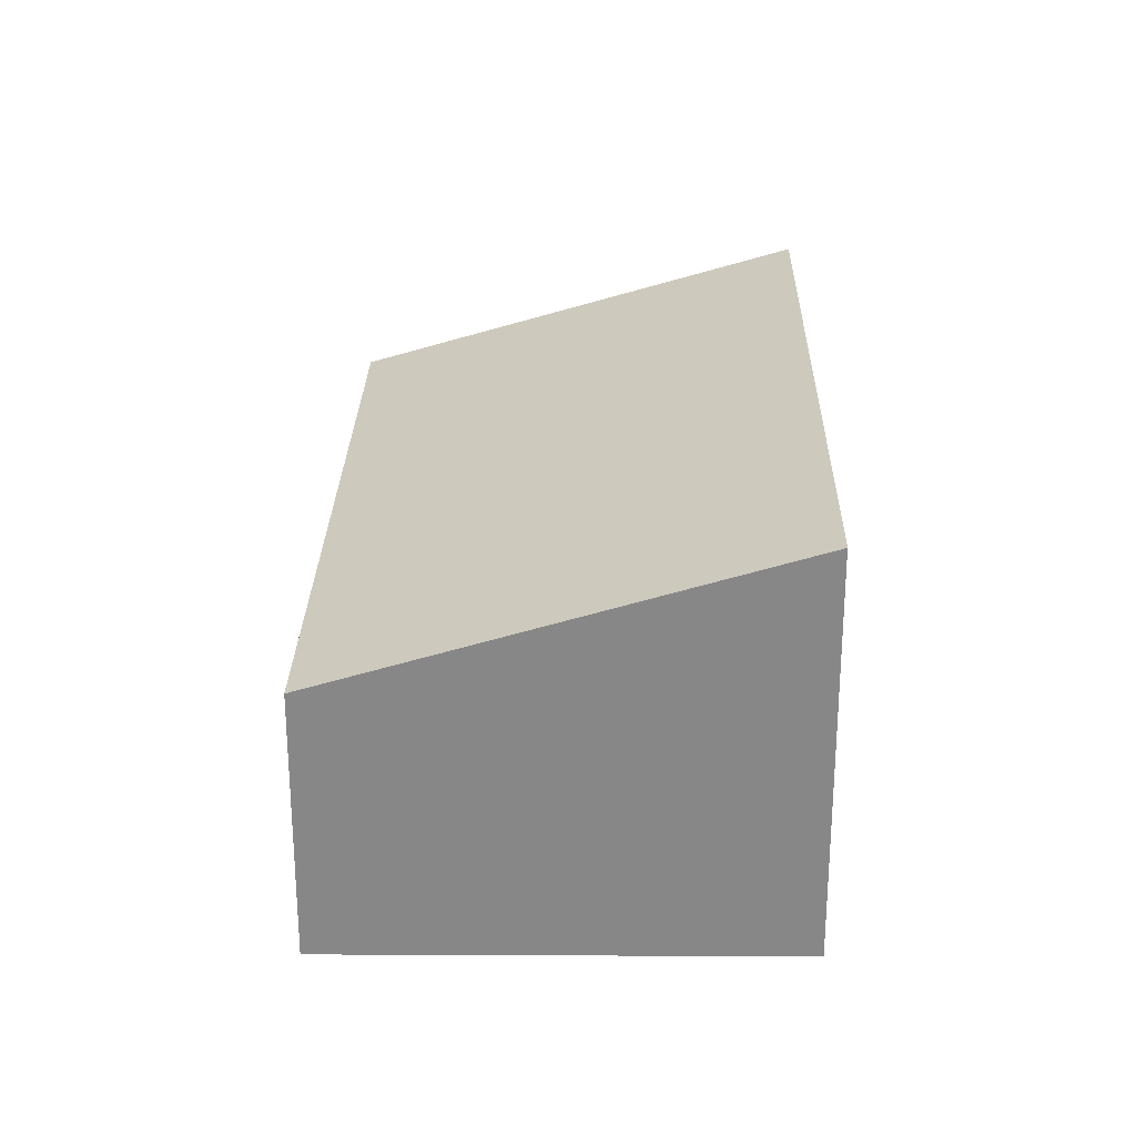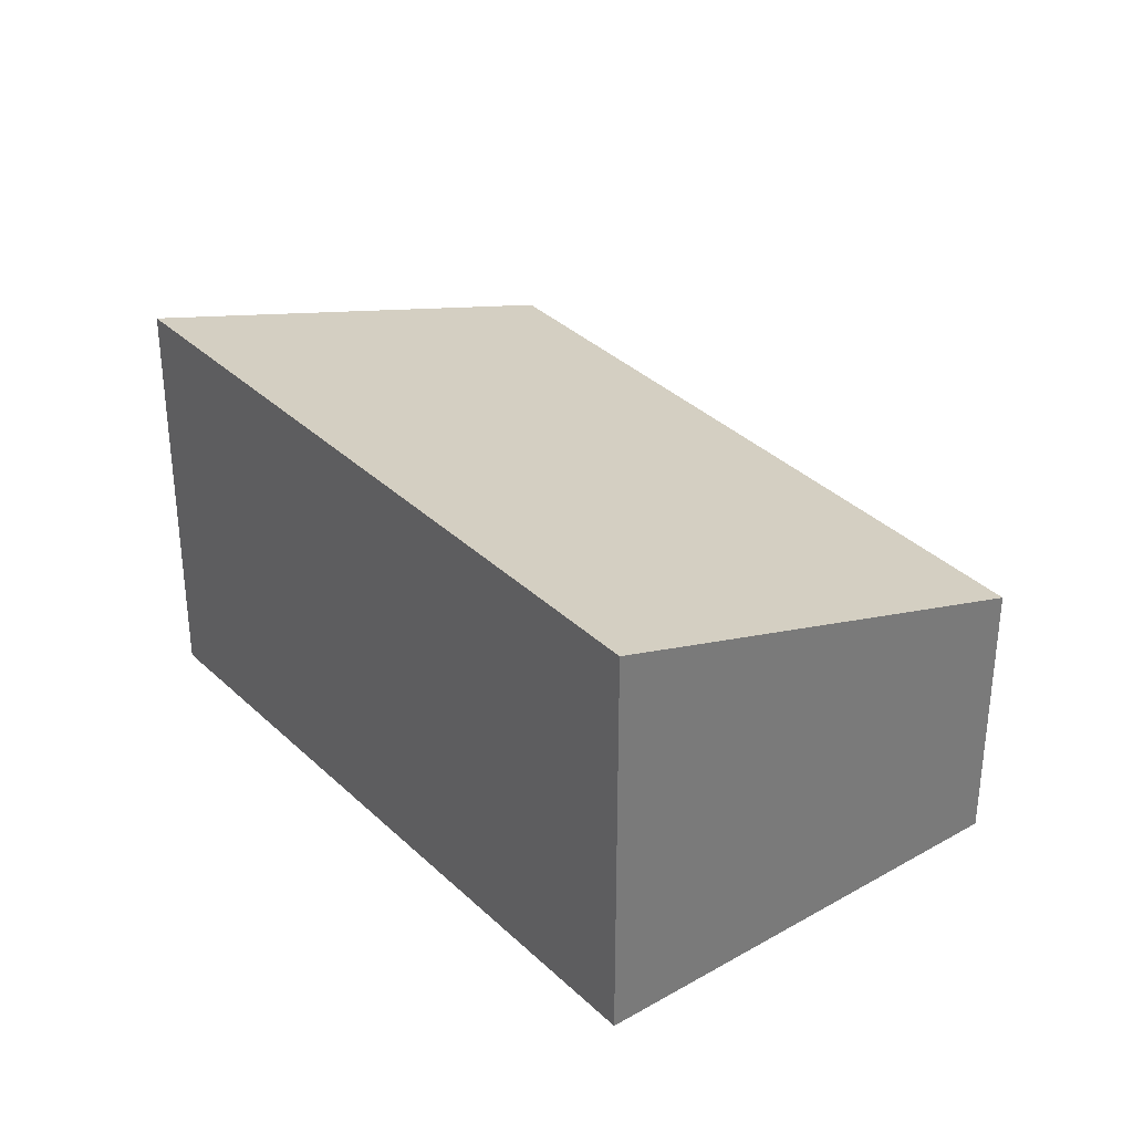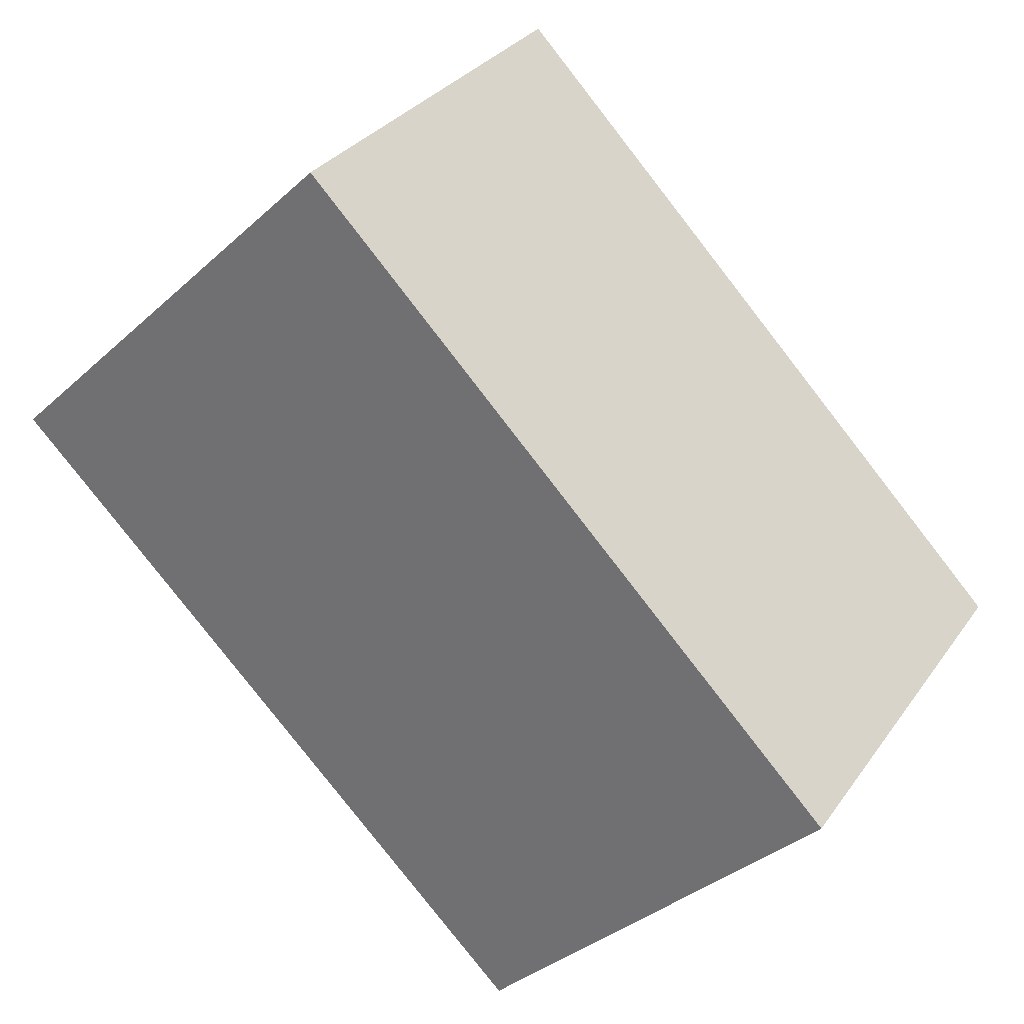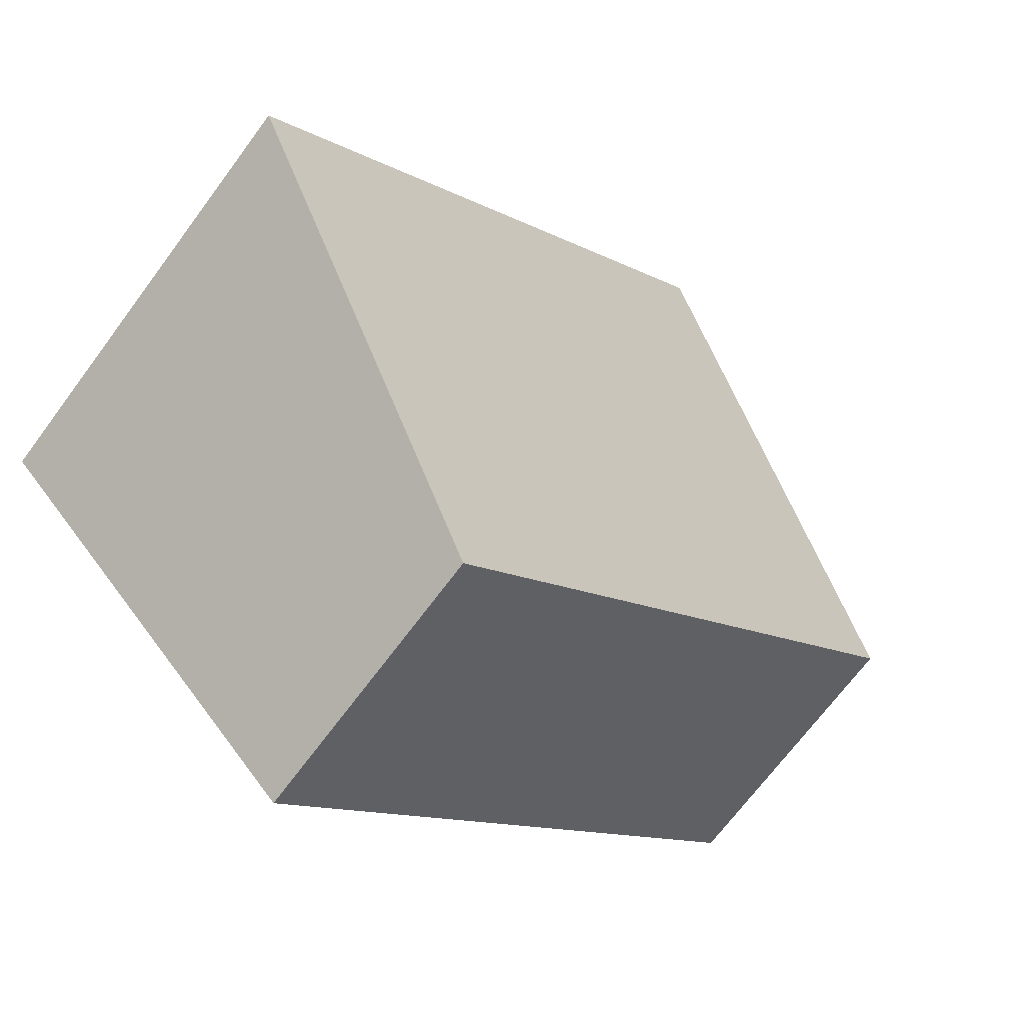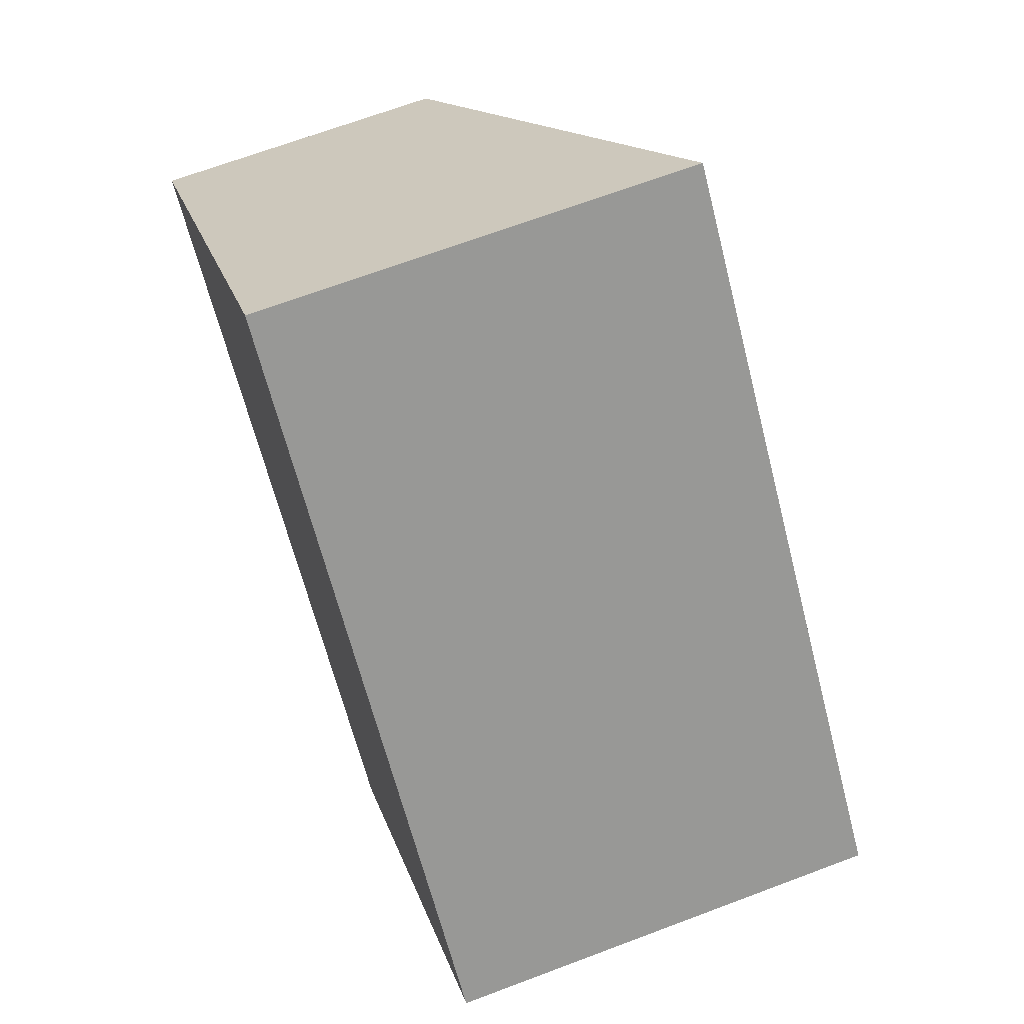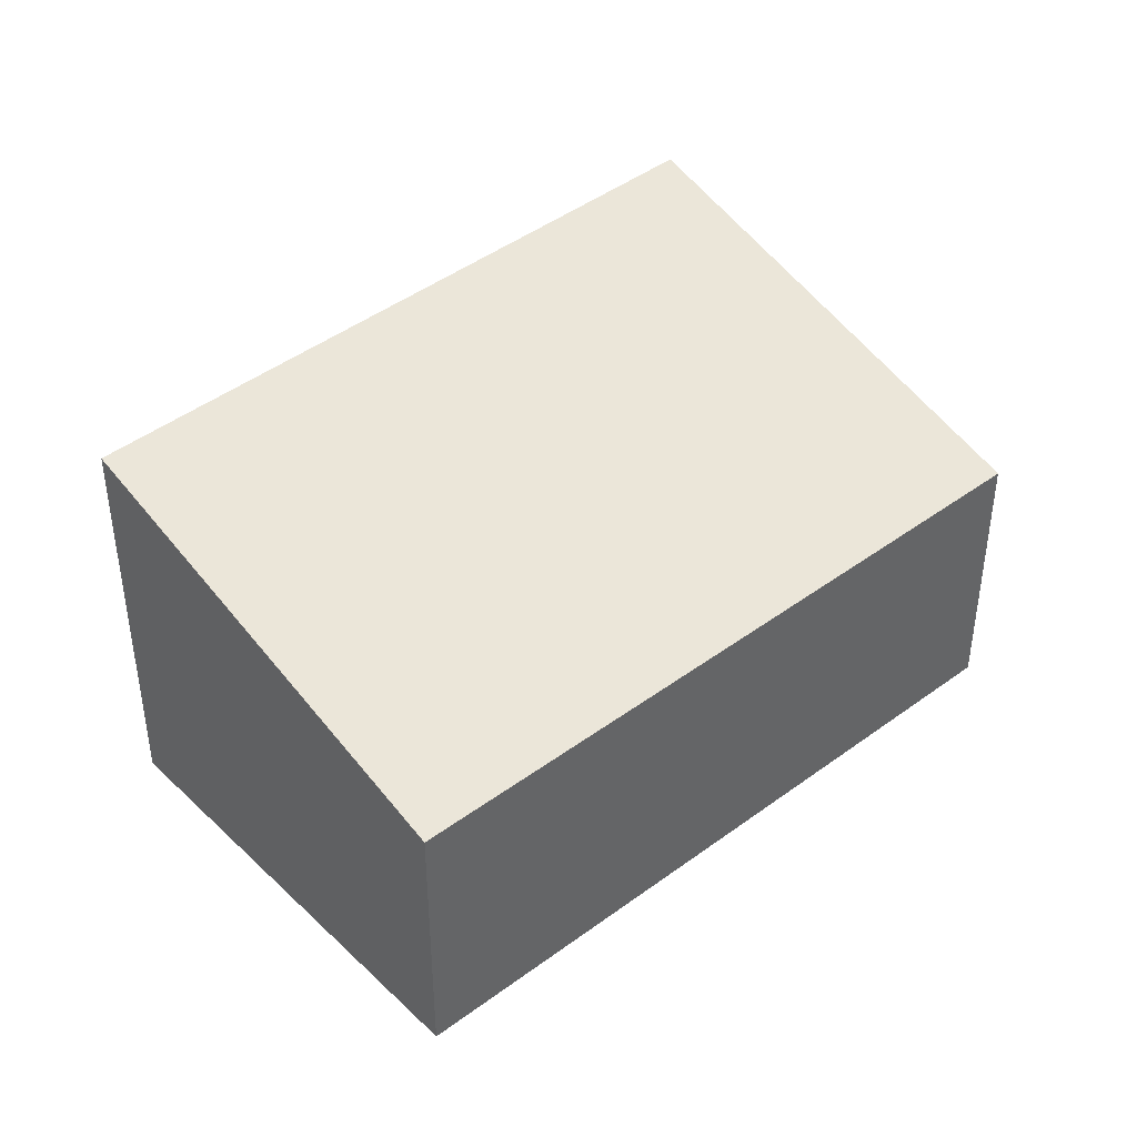
<metadata>
{"format":"obj","ext":"obj","renderer":"f3d","projection":"perspective","resolution":1024,"background":"white","views":[{"elev":27.4,"azim":-43.7,"up":"+Y"},{"elev":33.9,"azim":97.1,"up":"+Y"},{"elev":30.6,"azim":28.7,"up":"+Z"},{"elev":-69.7,"azim":143.4,"up":"+Z"},{"elev":67.8,"azim":69.3,"up":"+Z"},{"elev":42.7,"azim":-176.7,"up":"+Y"}]}
</metadata>
<code>
v  3.364 1.757 -3.318
v  2.189 2.667 2.12
v  5.459 2.643 -1.217
v  0 1.757 1.076e-16
v  5.459 7.452e-17 -1.217
v  3.364 2.032e-16 -3.318
v  0 0 0
v  2.189 -1.298e-16 2.12
g defaultobject
f 1 2 3
f 2 1 4
f 5 1 3
f 1 5 6
f 6 4 1
f 4 6 7
f 4 8 2
f 8 4 7
f 8 3 2
f 3 8 5
f 5 7 6
f 7 5 8

</code>
